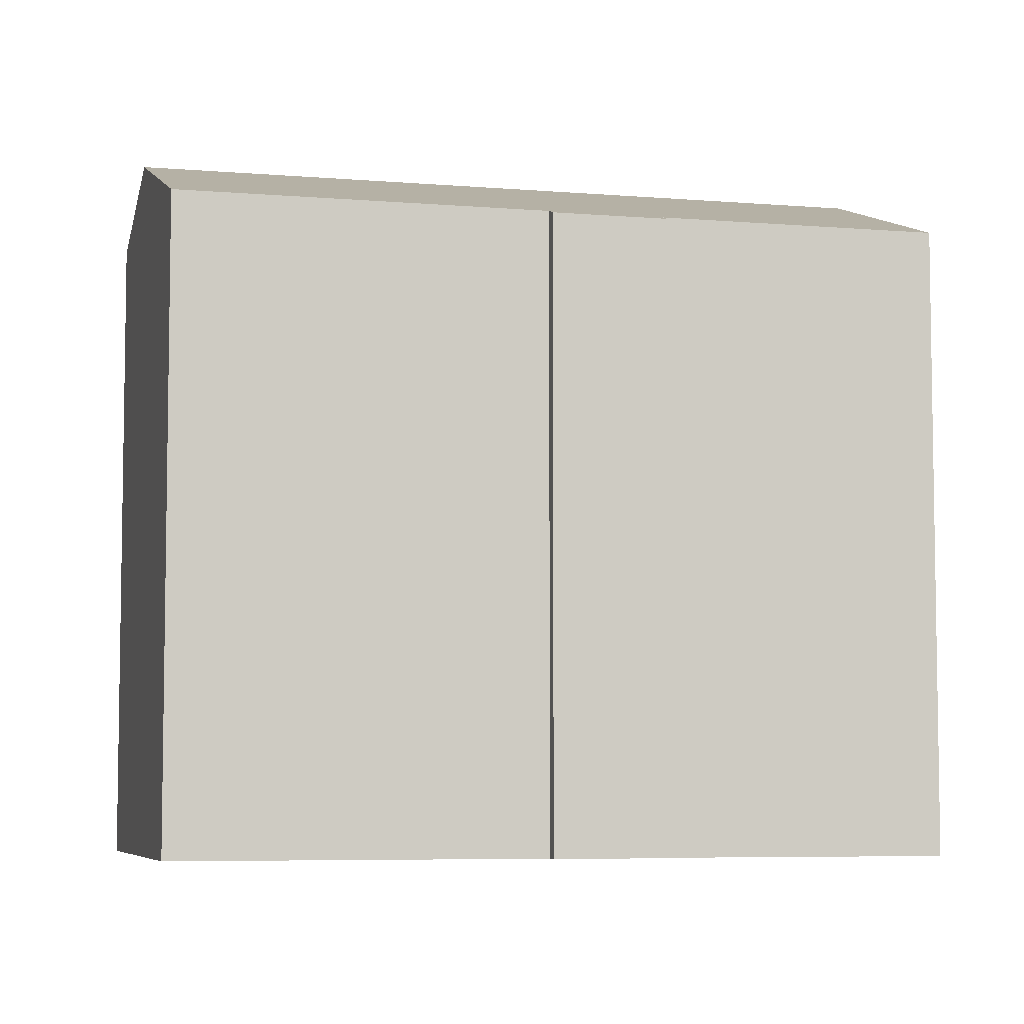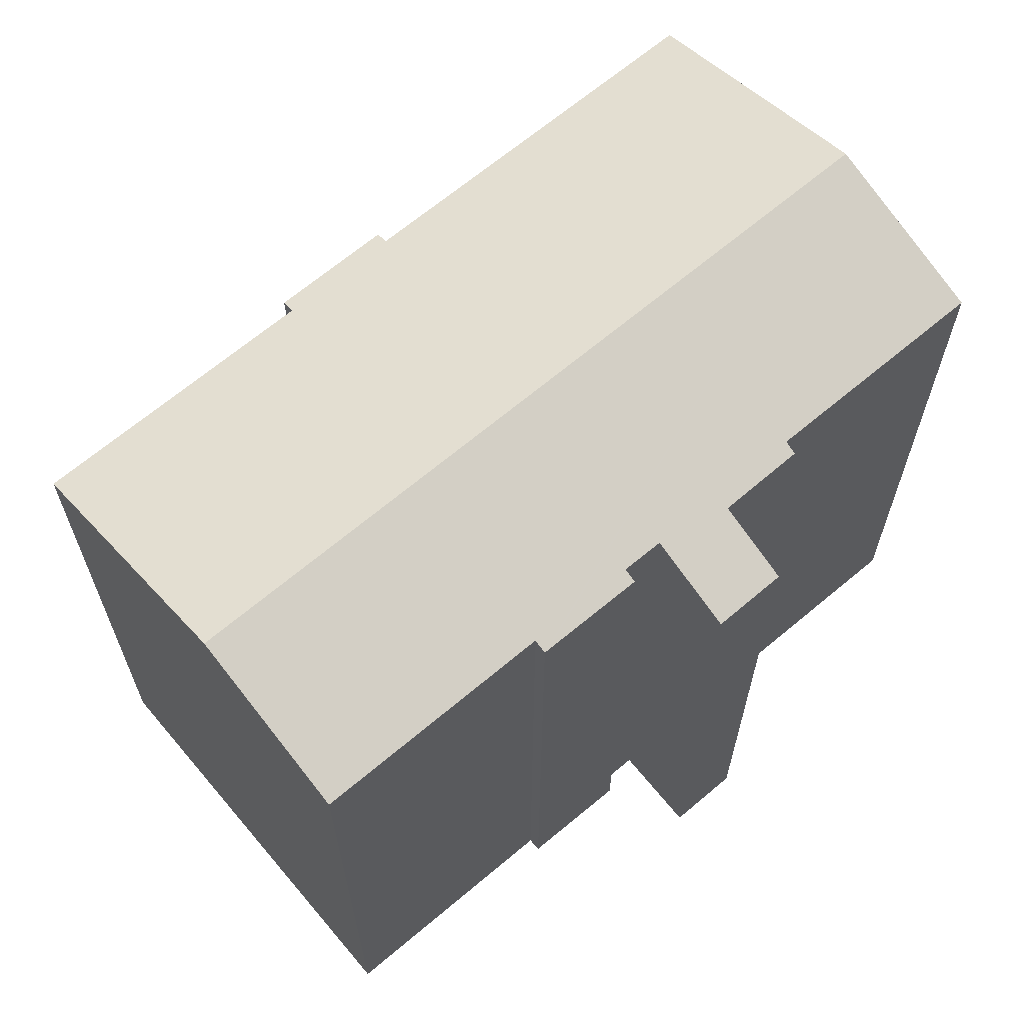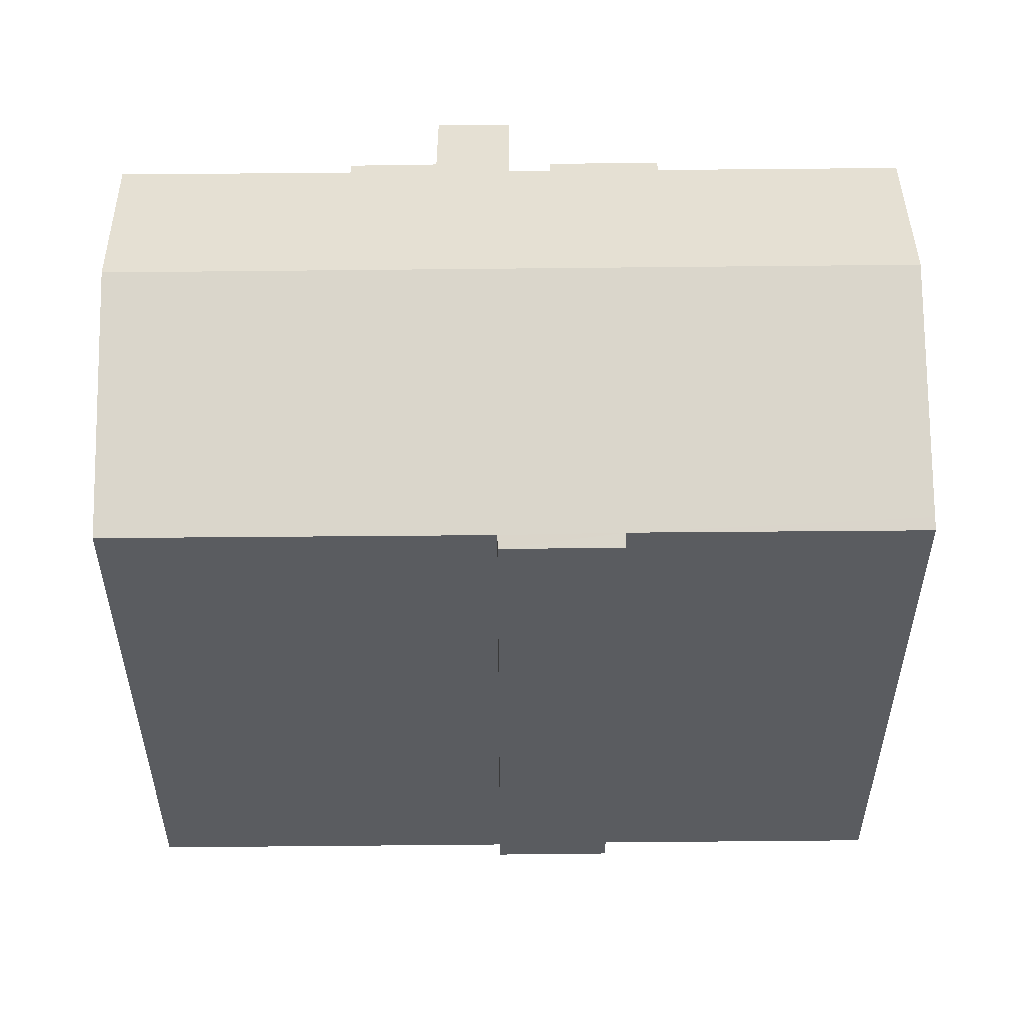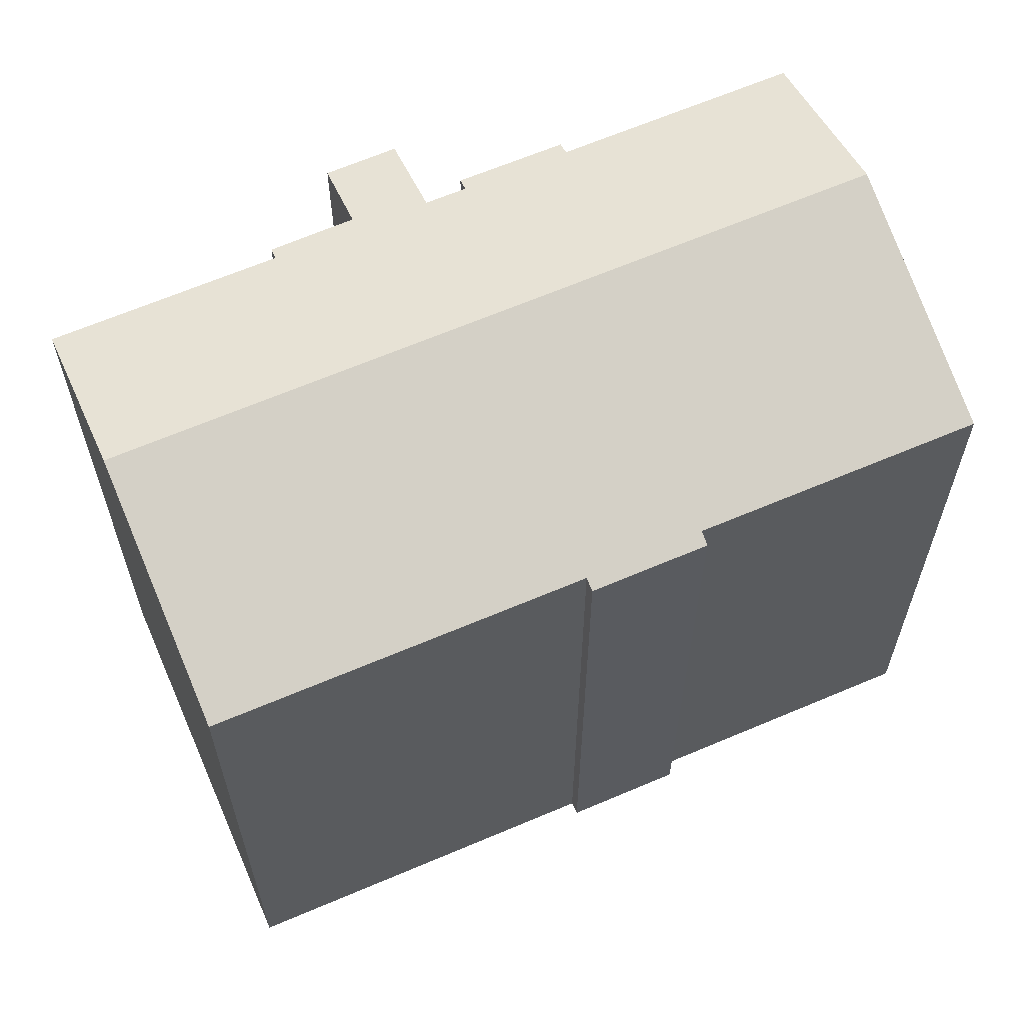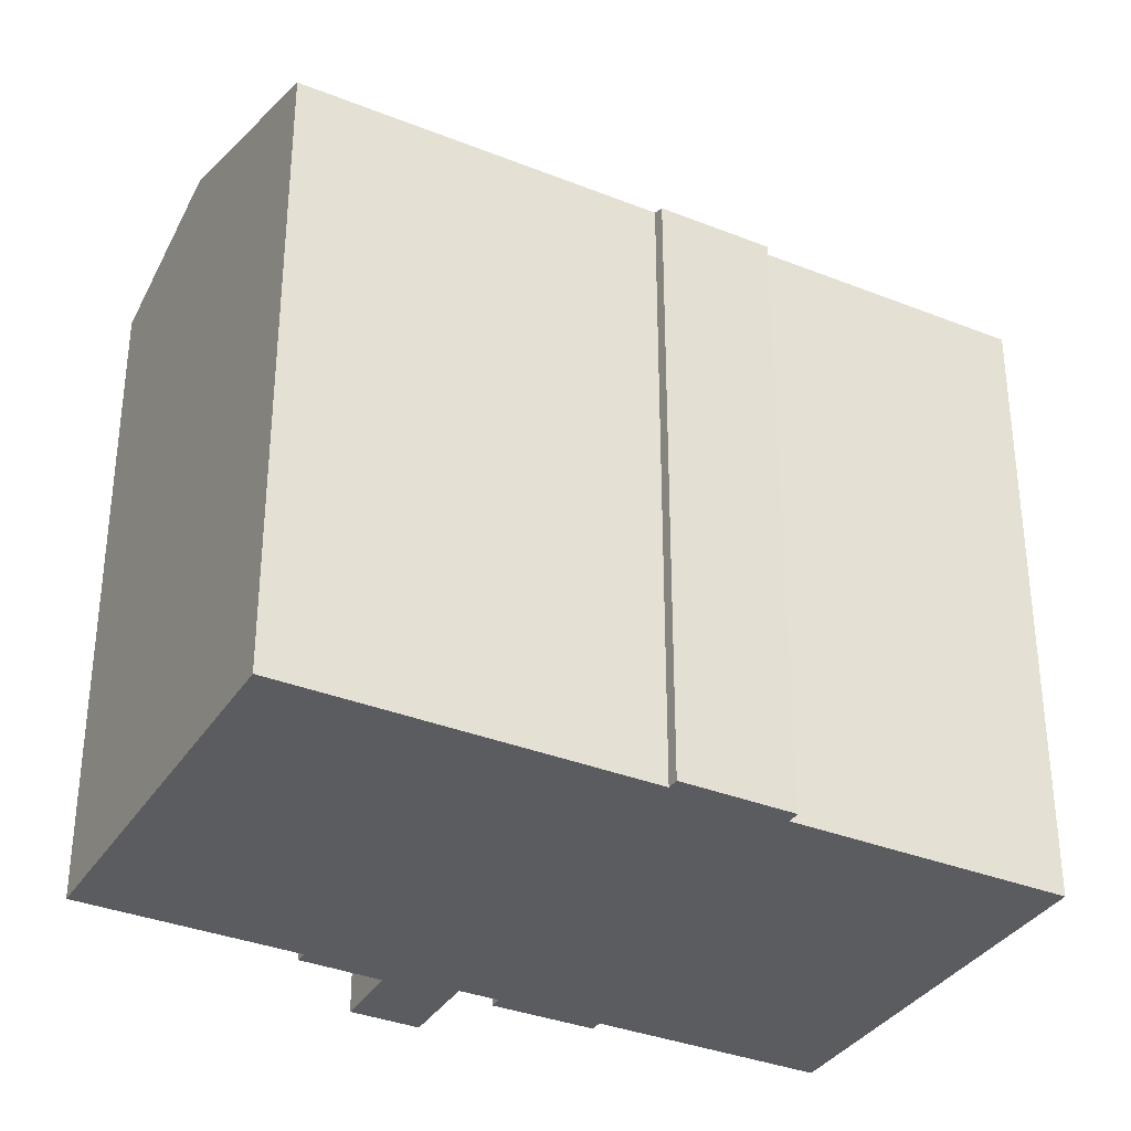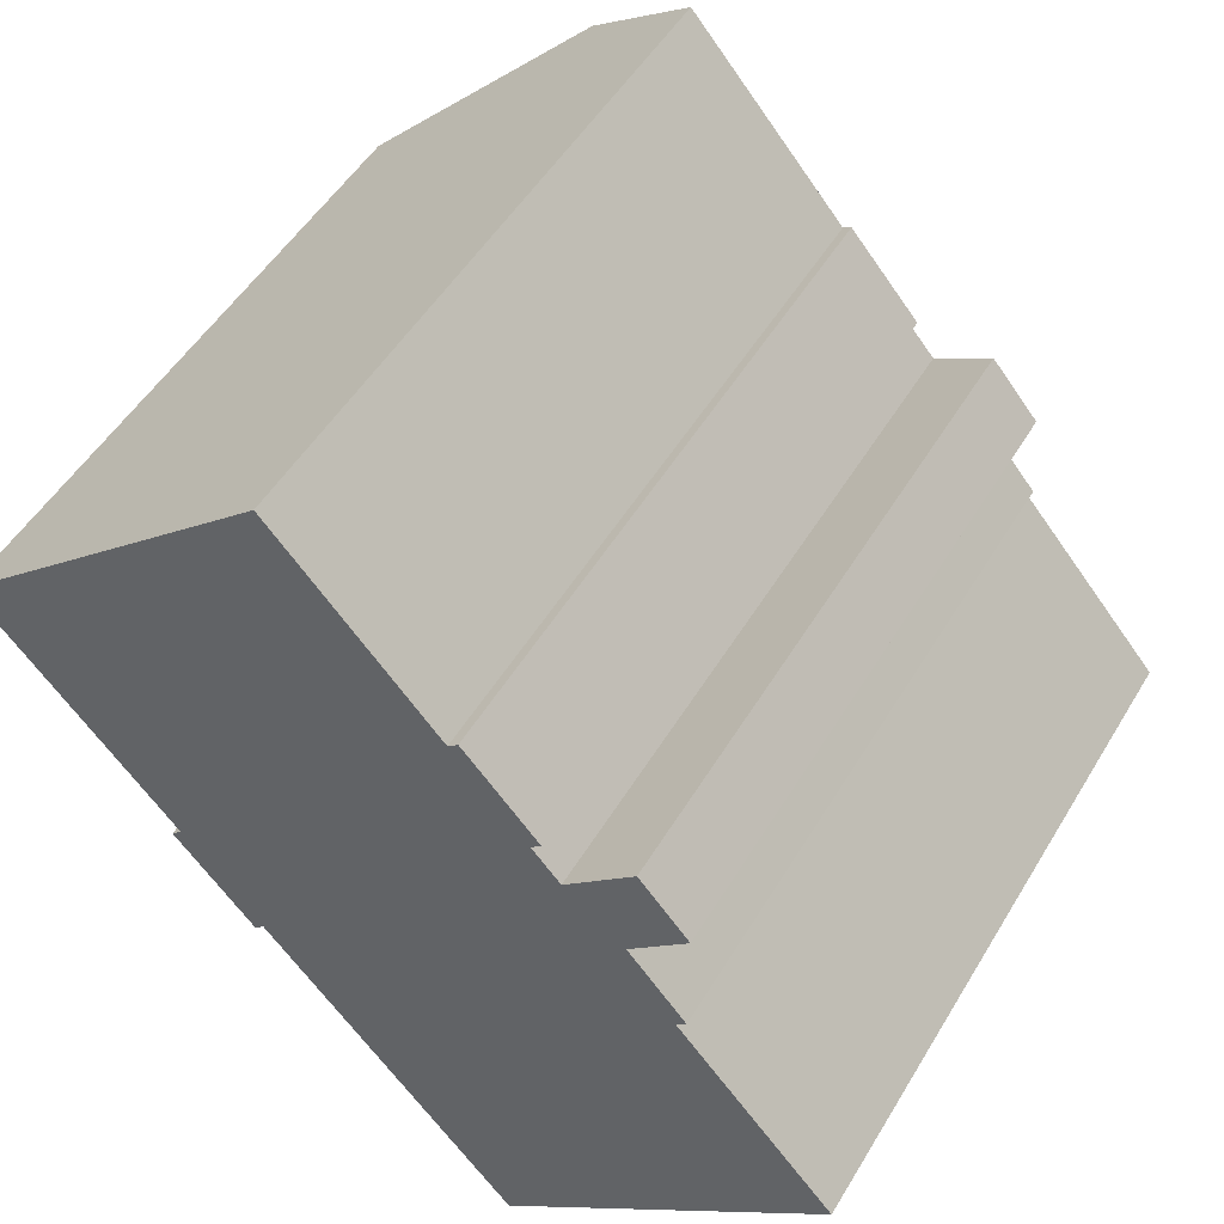
<metadata>
{"format":"obj","ext":"obj","renderer":"f3d","projection":"perspective","resolution":1024,"background":"white","views":[{"elev":-6.2,"azim":-145.1,"up":"+Y"},{"elev":66.8,"azim":9.0,"up":"+Y"},{"elev":56.1,"azim":-131.5,"up":"+Y"},{"elev":64.4,"azim":-154.2,"up":"+Y"},{"elev":-34.7,"azim":-159.0,"up":"+Y"},{"elev":50.2,"azim":29.8,"up":"+Z"}]}
</metadata>
<code>
v  0.241 16.81 0.208
v  4.938 16.71 -5.694
v  0 16.7 1.023e-15
v  4.956 18.84 4.291
v  18.33 18.84 -11.21
v  6.955 16.7 -8.07
v  6.699 16.59 -8.282
v  13.38 16.71 -15.48
v  4.674 16.59 -5.938
v  14.64 17.25 0.547
v  14.38 17.36 0.313
v  12.82 17.25 2.625
v  18.1 16.59 -0.397
v  16.62 17.24 -1.728
v  16.86 16.59 1.06
v  18.08 17.25 -3.452
v  17.83 17.36 -3.681
v  5.809 18.47 5.03
v  8.37 17.37 7.248
v  12.5 17.37 2.47
v  12.76 17.25 2.695
v  15.09 17.36 -0.509
v  21.66 17.41 -8.342
v  21.78 17.36 -8.24
v  12.76 -1.65e-16 2.695
v  14.64 -3.349e-17 0.547
v  12.82 -1.607e-16 2.625
v  14.38 -1.917e-17 0.313
v  15.09 3.117e-17 -0.509
v  18.1 2.431e-17 -0.397
v  16.86 -6.491e-17 1.06
v  18.08 2.114e-16 -3.452
v  16.62 1.058e-16 -1.728
v  17.83 2.254e-16 -3.681
v  21.78 5.046e-16 -8.24
v  8.37 -4.438e-16 7.248
v  12.5 -1.512e-16 2.47
v  18.33 6.863e-16 -11.21
v  13.38 9.477e-16 -15.48
v  21.66 5.108e-16 -8.342
v  6.955 4.941e-16 -8.07
v  6.699 5.071e-16 -8.282
v  4.938 3.487e-16 -5.694
v  4.674 3.636e-16 -5.938
v  0 0 0
v  0.241 -1.274e-17 0.208
v  5.809 -3.08e-16 5.03
v  4.956 -2.627e-16 4.291
g defaultobject
f 1 2 3
f 2 1 4
f 2 4 5
f 2 5 6
f 2 6 7
f 6 5 8
f 7 9 2
f 10 11 12
f 13 14 15
f 16 17 14
f 18 5 4
f 5 18 19
f 5 19 20
f 5 20 21
f 5 21 12
f 5 12 11
f 5 11 22
f 5 22 14
f 14 22 15
f 5 14 17
f 5 17 23
f 23 17 24
f 25 12 21
f 12 25 10
f 10 25 26
f 26 25 27
f 28 22 11
f 22 28 29
f 15 30 13
f 30 15 31
f 14 32 16
f 32 14 33
f 34 24 17
f 24 34 35
f 36 20 19
f 20 36 37
f 10 28 11
f 28 10 26
f 13 33 14
f 33 13 30
f 16 34 17
f 34 16 32
f 23 8 5
f 8 23 24
f 8 24 35
f 8 35 38
f 8 38 39
f 38 35 40
f 41 7 6
f 7 41 42
f 29 15 22
f 15 29 31
f 9 43 2
f 43 9 44
f 45 1 3
f 1 45 4
f 4 45 18
f 18 45 19
f 19 45 36
f 36 45 46
f 36 46 47
f 47 46 48
f 37 21 20
f 21 37 25
f 39 6 8
f 6 39 41
f 42 9 7
f 9 42 44
f 43 3 2
f 3 43 45
f 42 43 44
f 40 34 38
f 34 40 35
f 43 46 45
f 46 43 48
f 48 43 42
f 48 42 41
f 48 41 47
f 47 41 39
f 47 39 36
f 36 39 37
f 37 39 38
f 37 38 25
f 25 38 27
f 27 38 28
f 28 38 29
f 29 38 33
f 33 38 34
f 33 34 32
f 33 31 29
f 31 33 30
f 26 27 28

</code>
